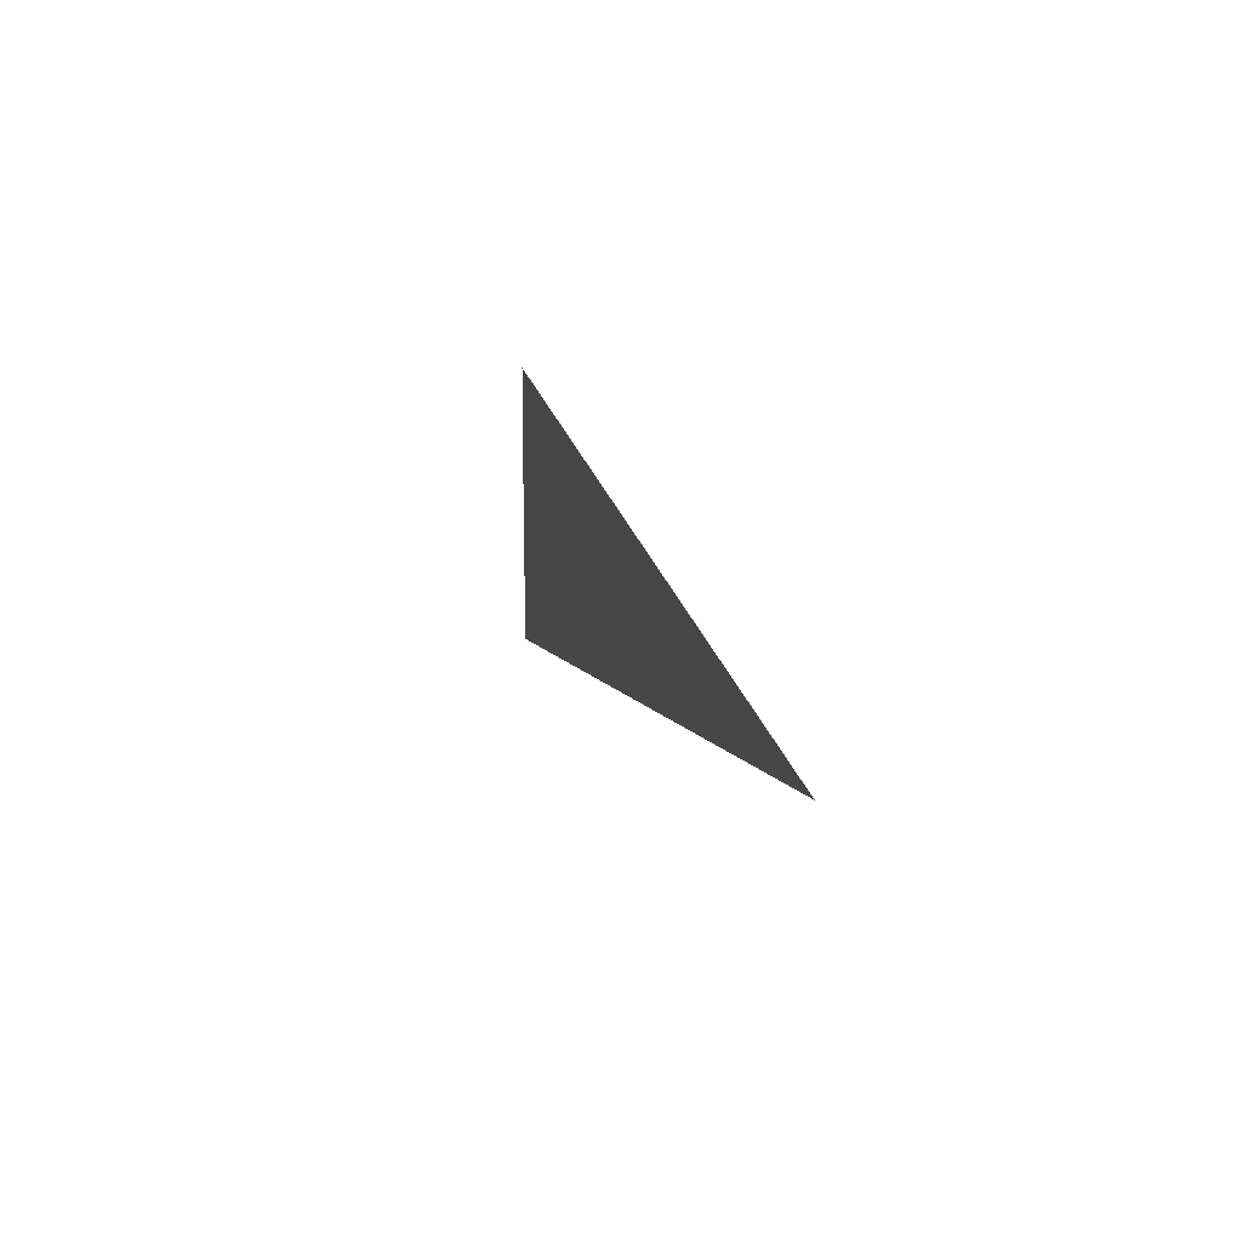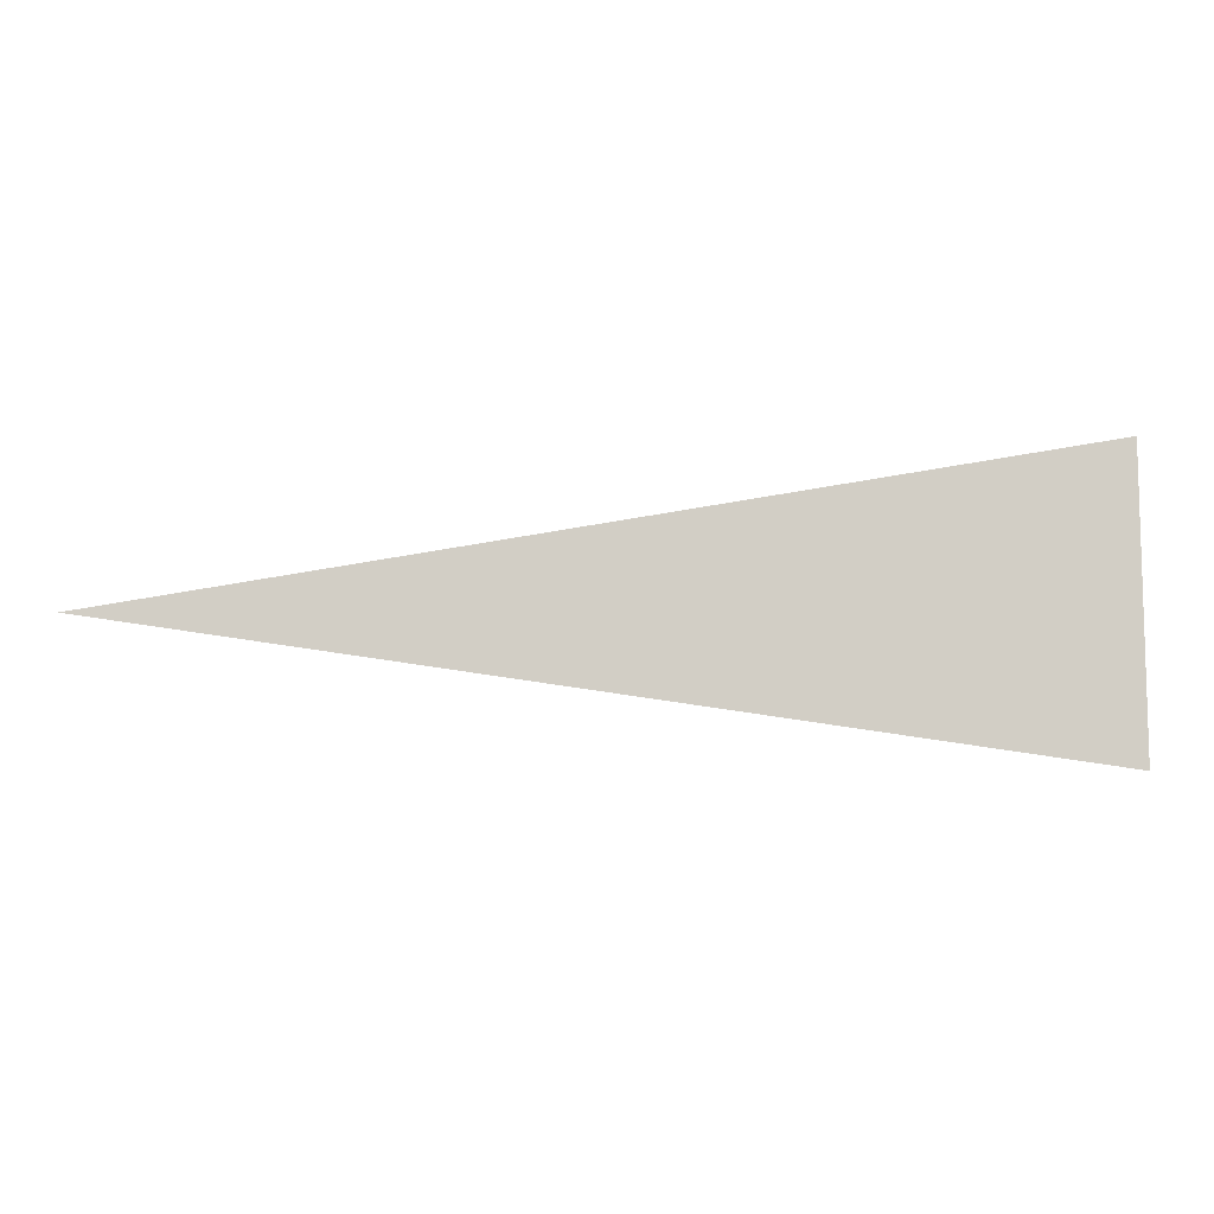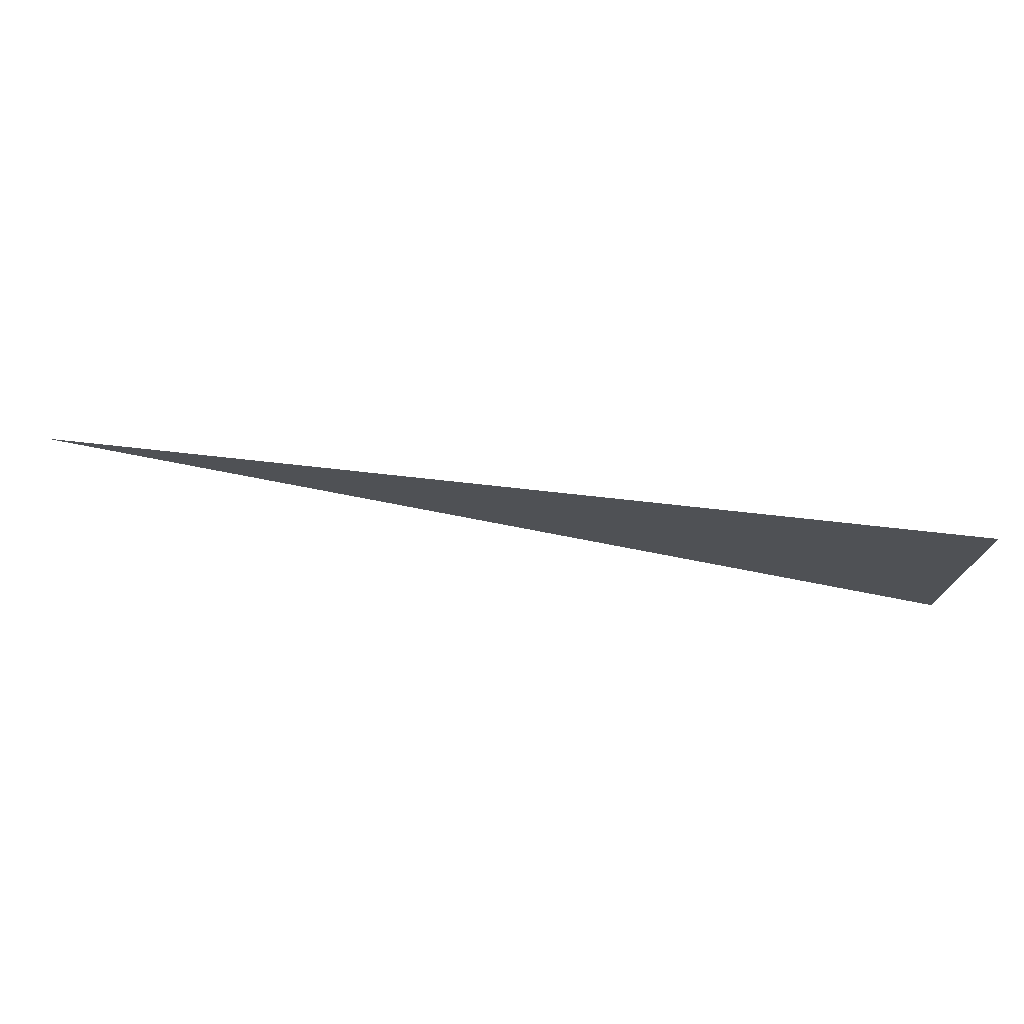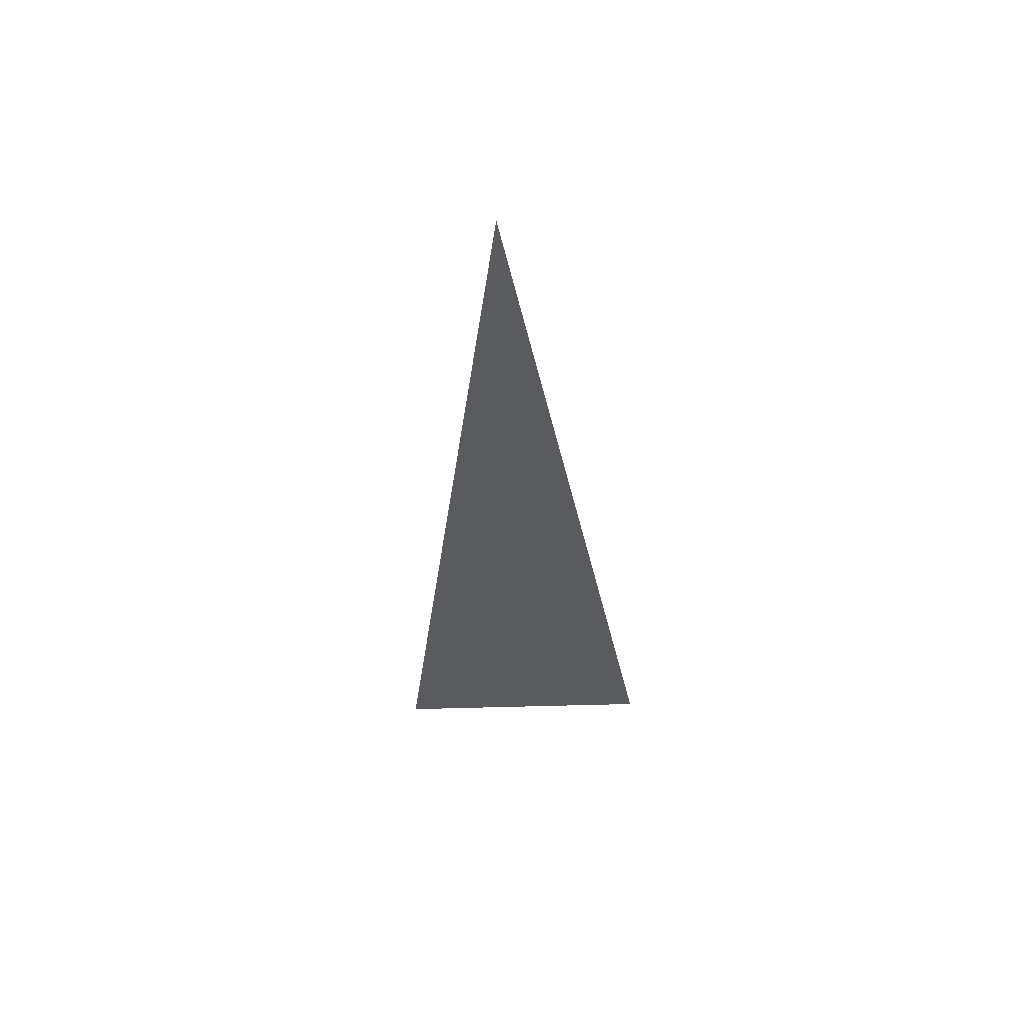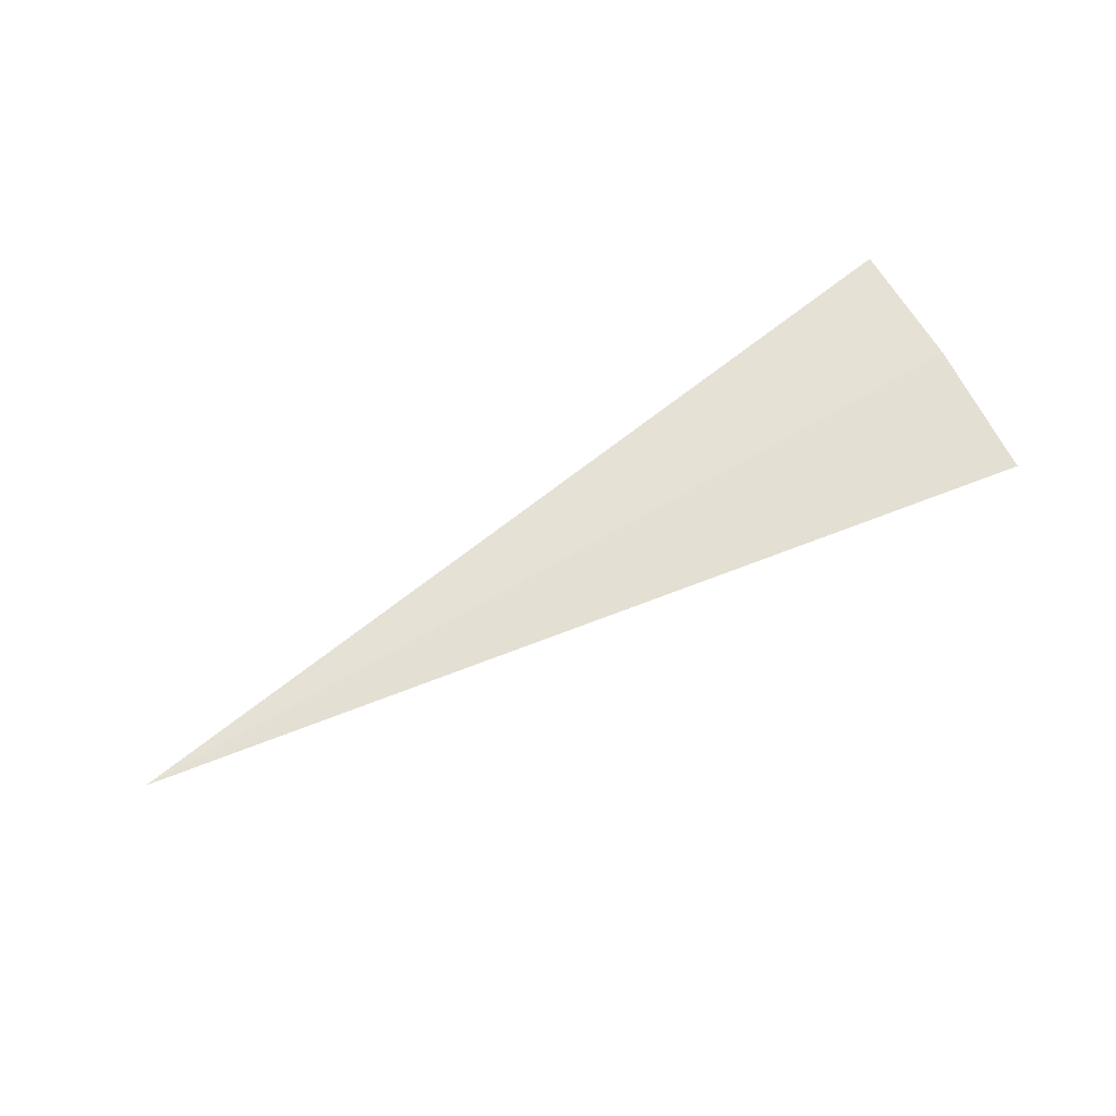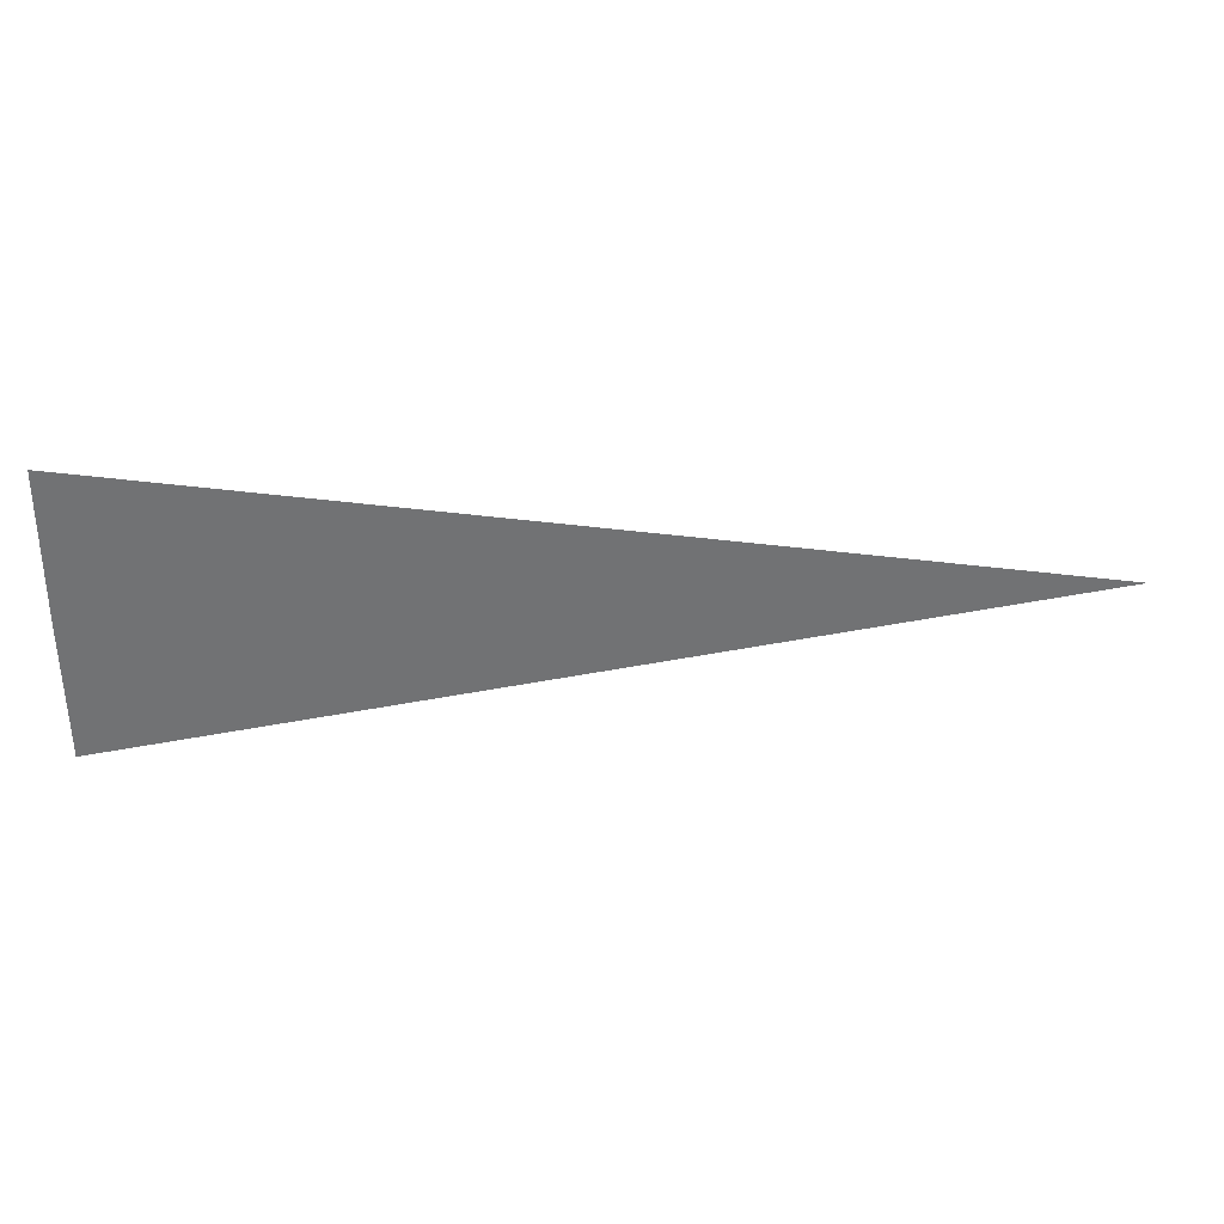
<metadata>
{"format":"obj","ext":"obj","renderer":"f3d","projection":"perspective","resolution":1024,"background":"white","views":[{"elev":14.9,"azim":-104.0,"up":"+Z"},{"elev":-8.9,"azim":3.9,"up":"+Z"},{"elev":73.4,"azim":8.4,"up":"+Z"},{"elev":-33.3,"azim":-88.3,"up":"+Y"},{"elev":64.8,"azim":-29.6,"up":"+Y"},{"elev":34.3,"azim":174.6,"up":"+Z"}]}
</metadata>
<code>
o 6475
v 2212 1866 8.594
v 2212 1866 8.592
v 2212 1866 8.594
v 2212 1866 8.596
v 2212 1866 8.594
v 2212 1866 8.592
v 2212 1866 8.596
f 1 2 3
f 1 4 3
f 1 5 6
f 1 5 7

</code>
